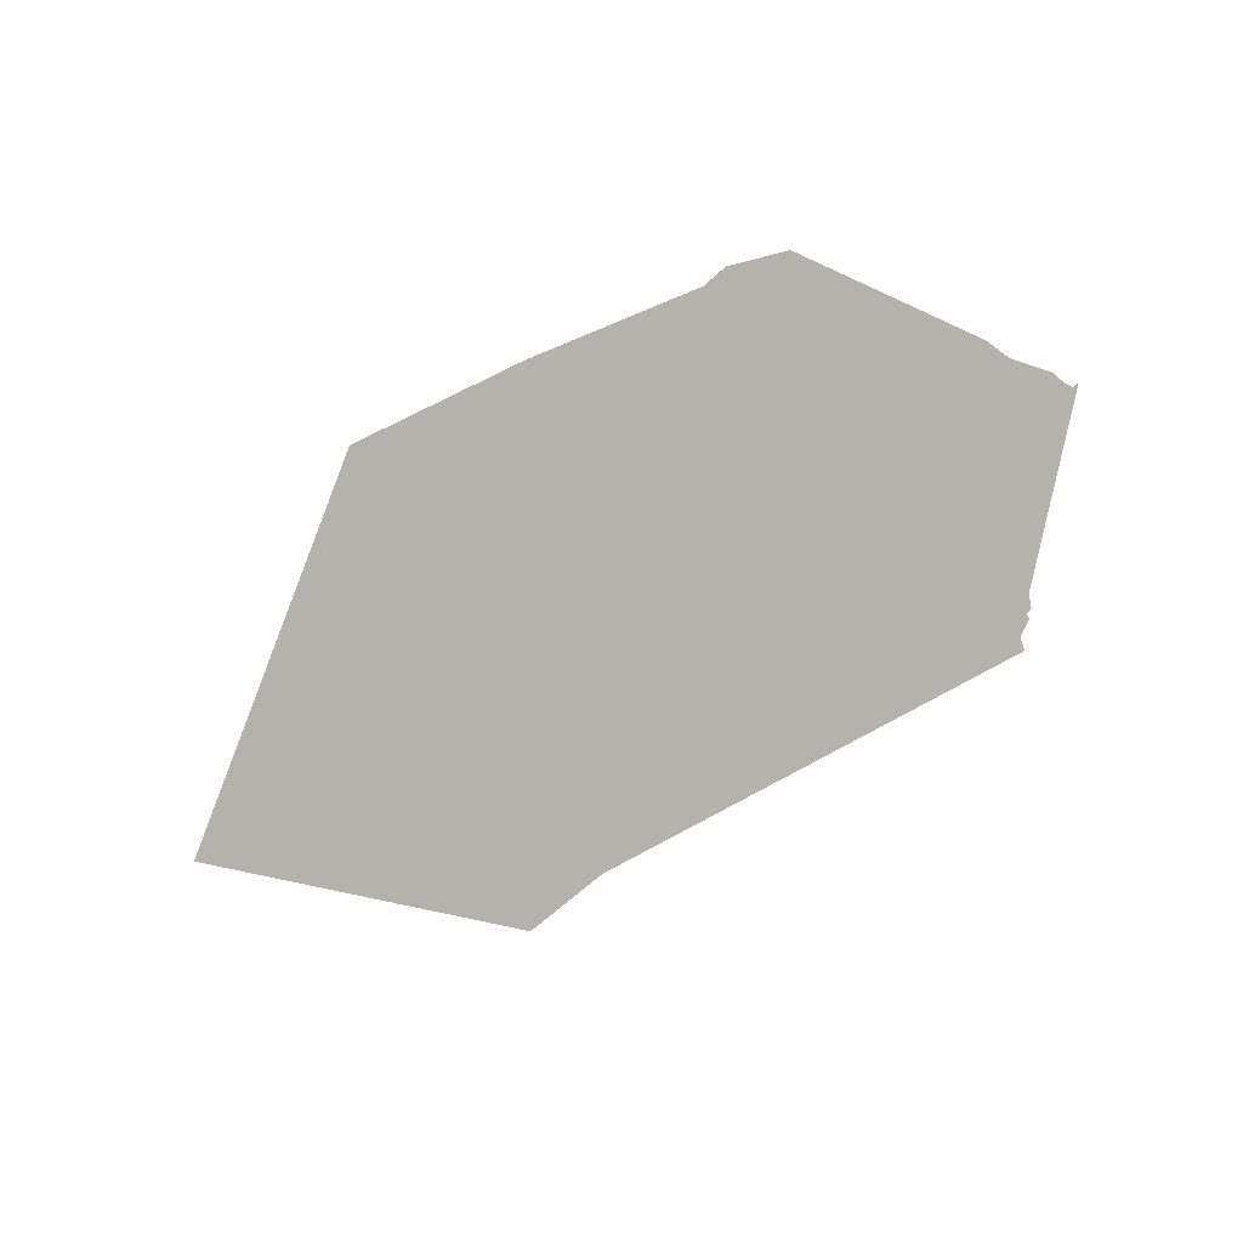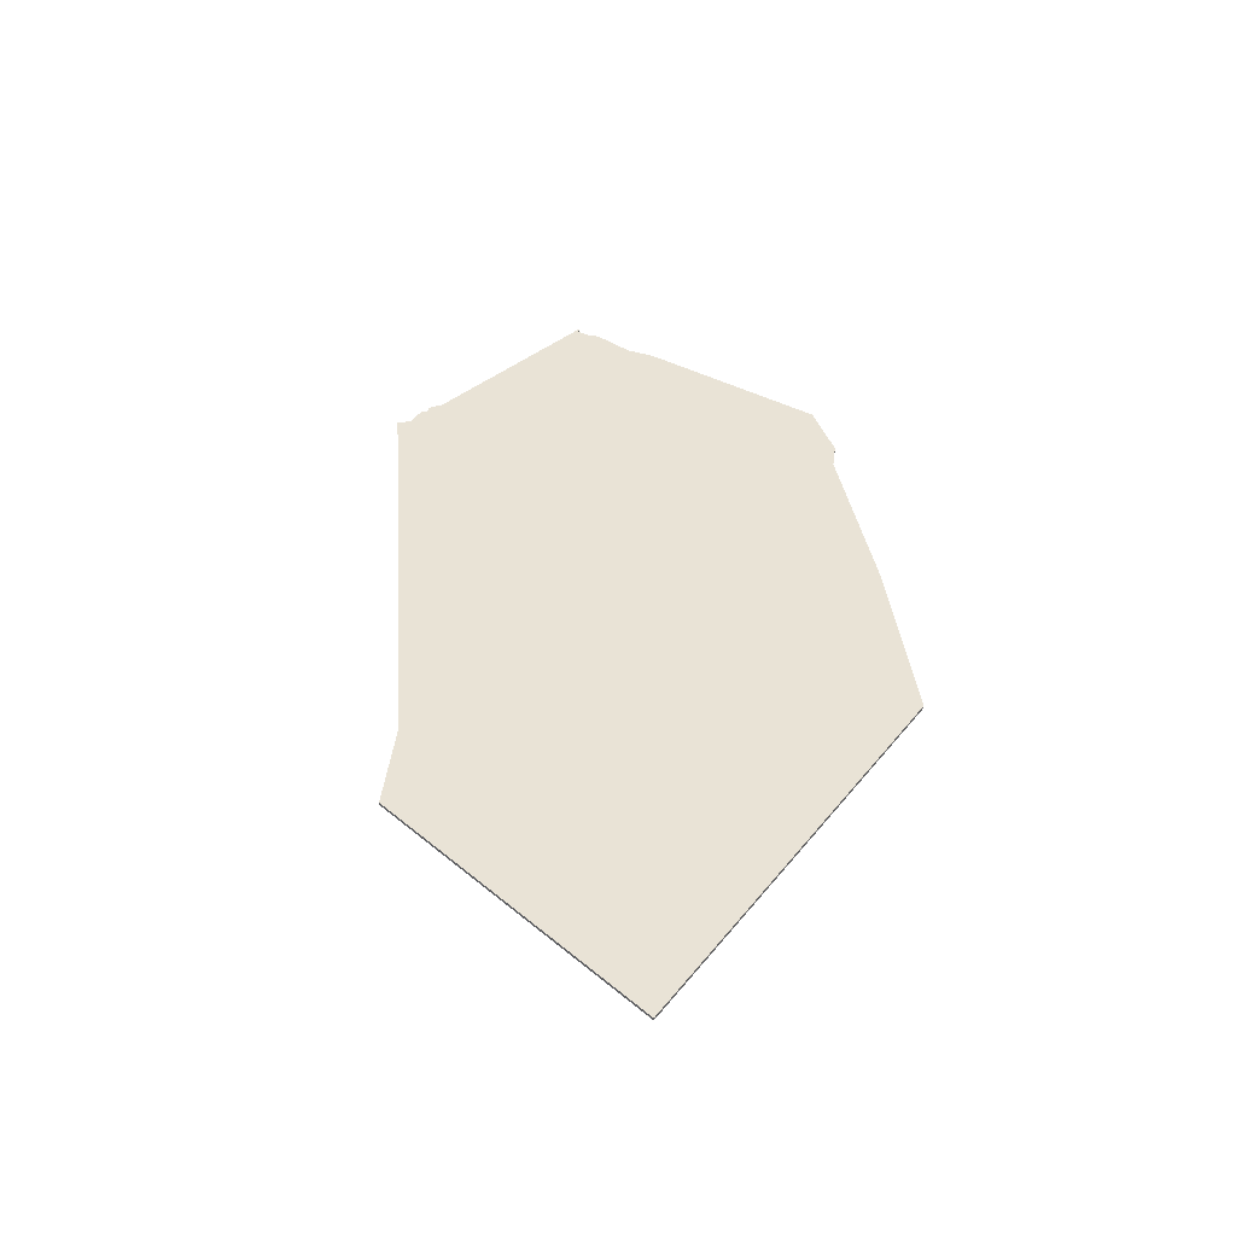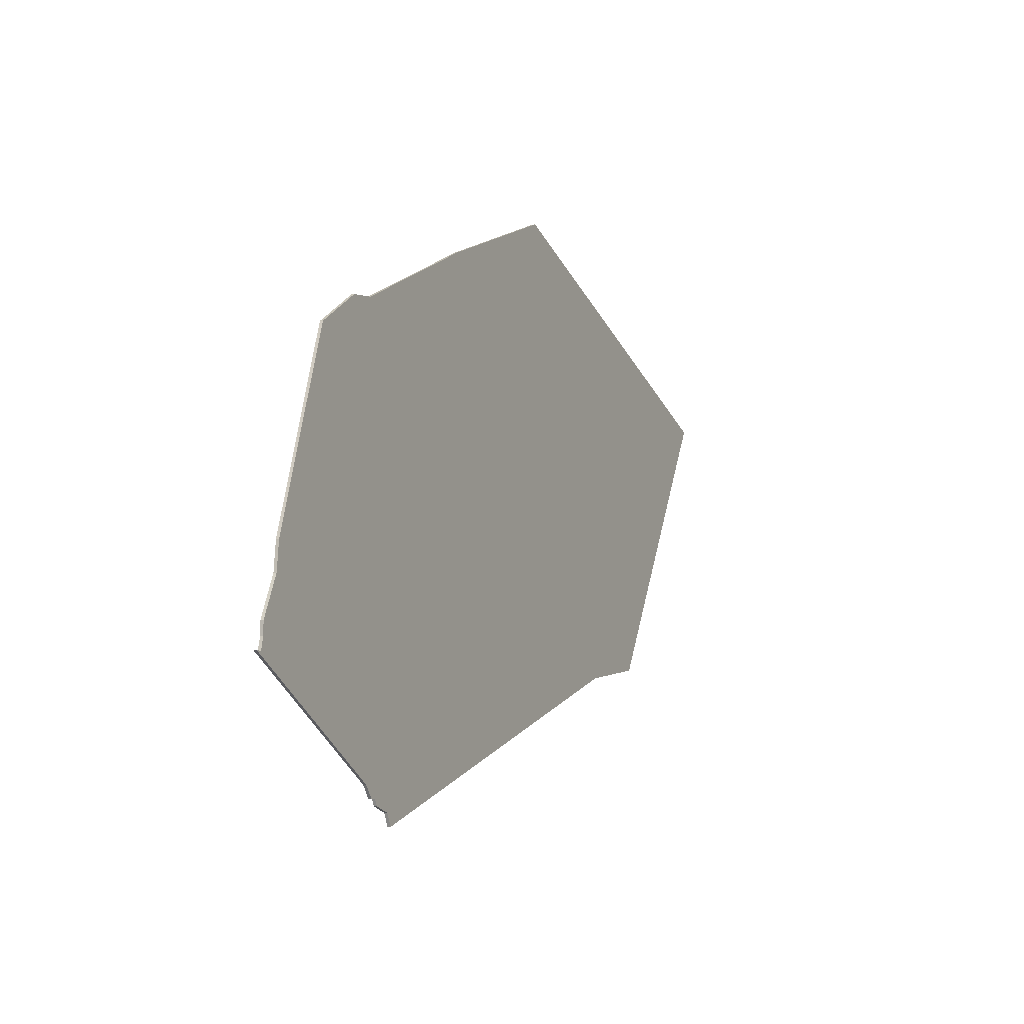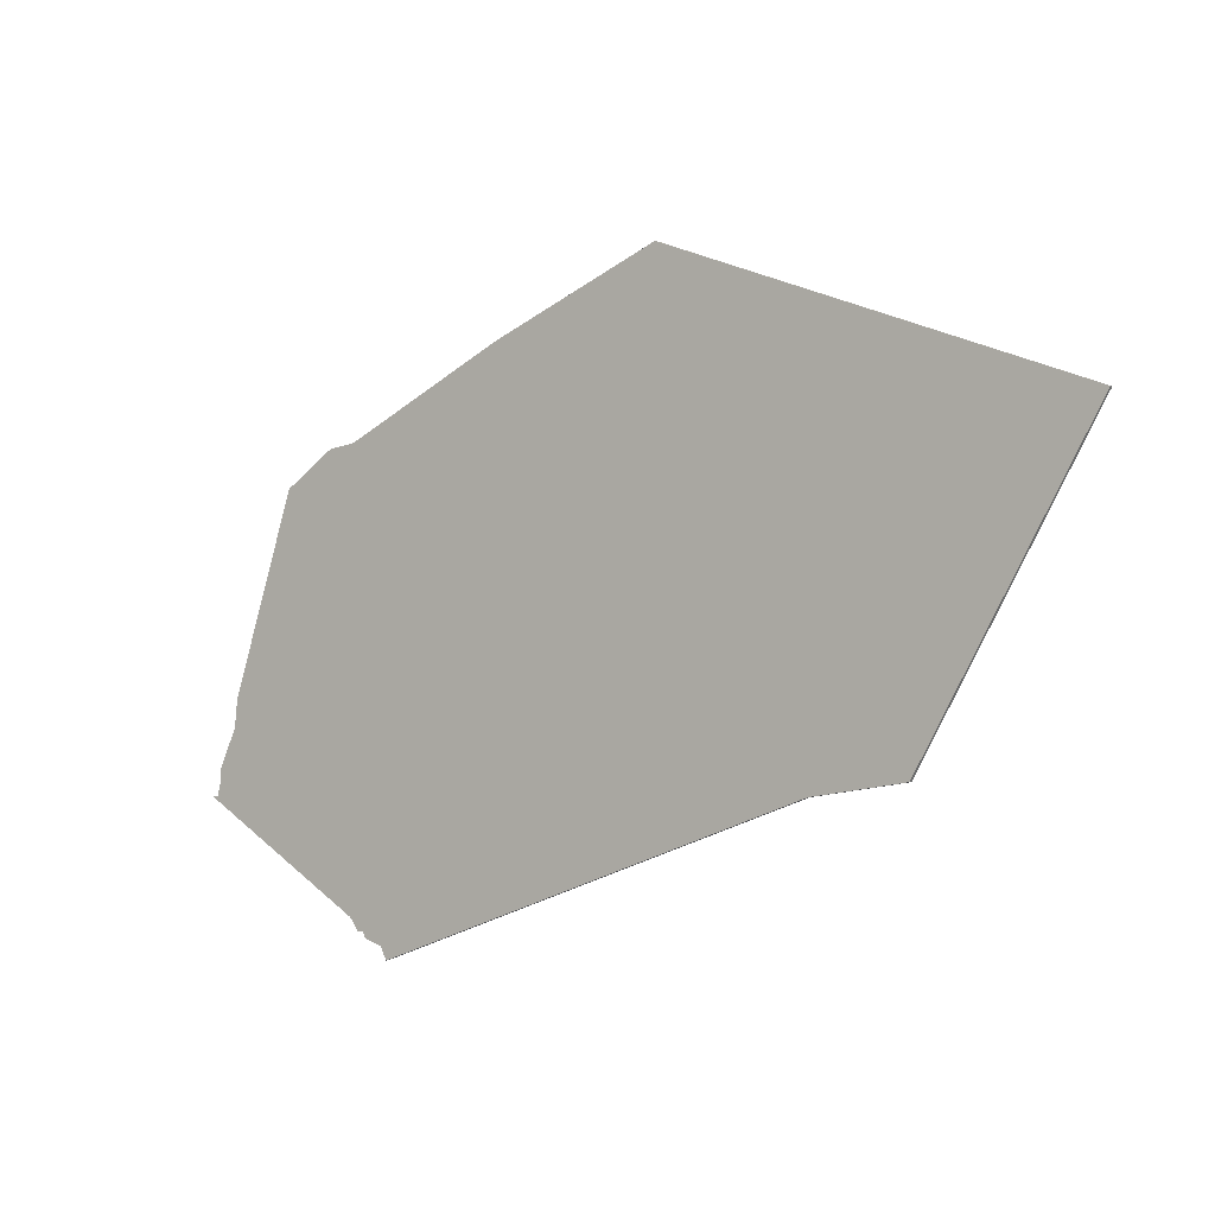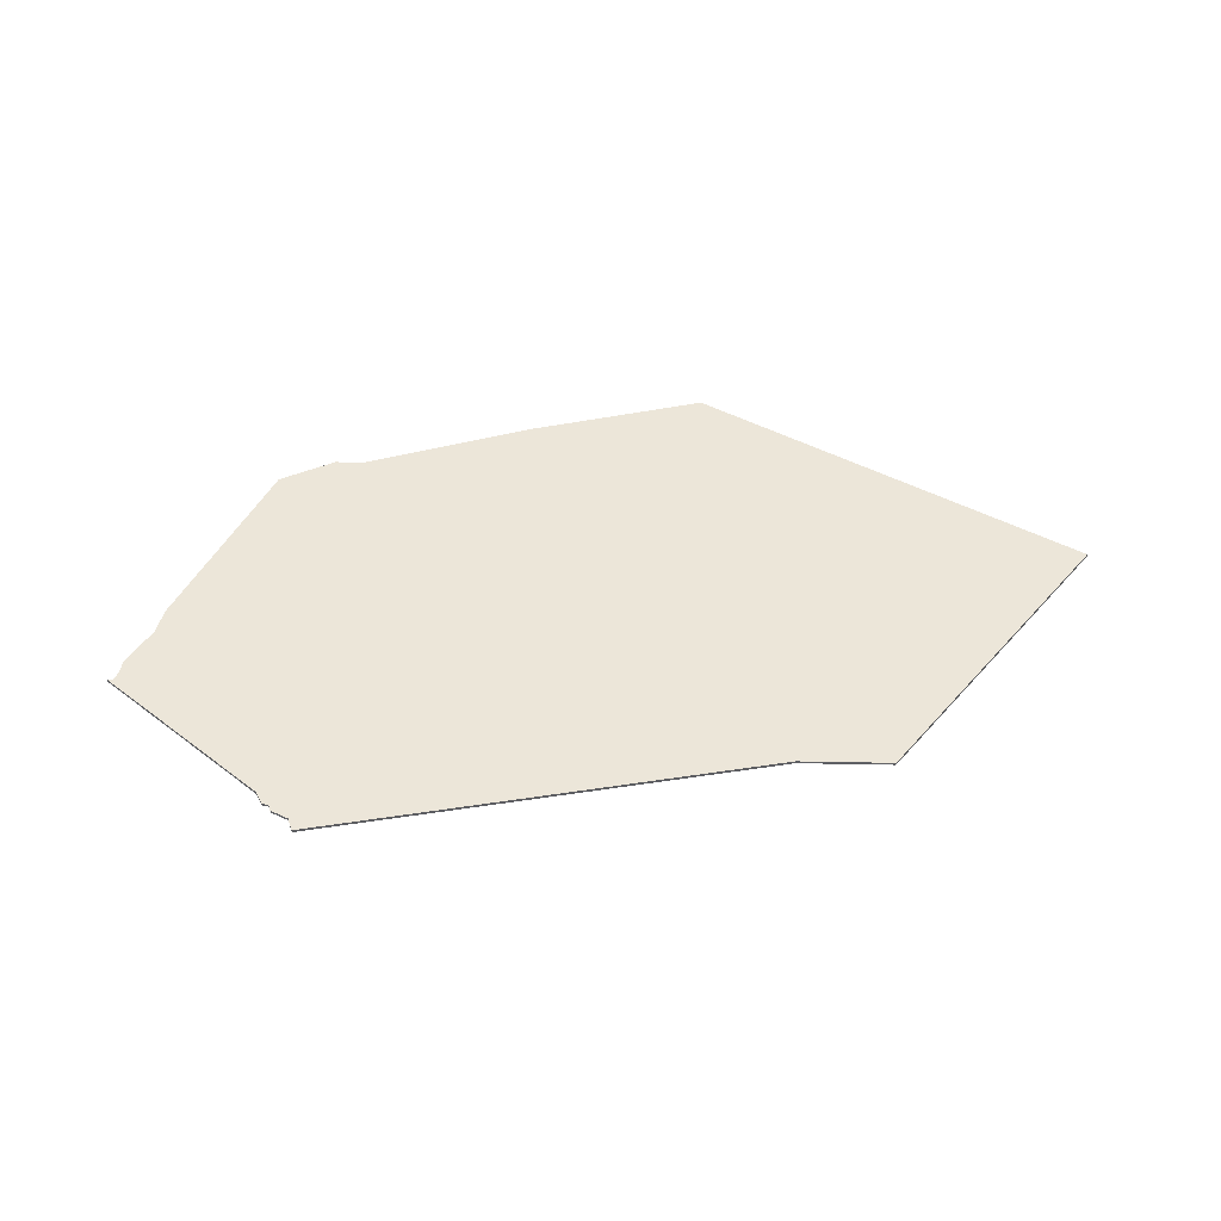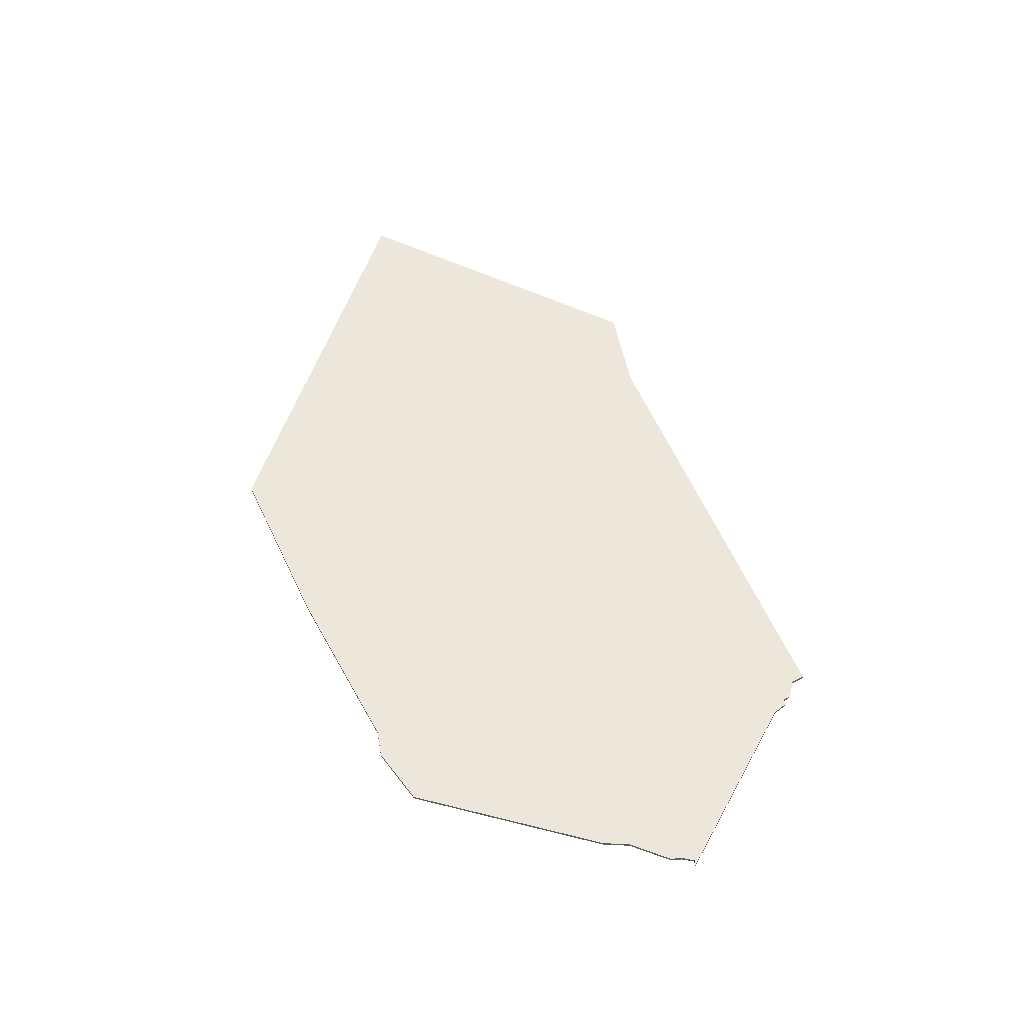
<metadata>
{"format":"obj","ext":"obj","renderer":"f3d","projection":"perspective","resolution":1024,"background":"white","views":[{"elev":-79.4,"azim":-132.8,"up":"+Z"},{"elev":42.1,"azim":104.1,"up":"+Z"},{"elev":-6.9,"azim":-63.7,"up":"+Y"},{"elev":-3.7,"azim":36.5,"up":"+Y"},{"elev":48.9,"azim":8.8,"up":"+Z"},{"elev":53.4,"azim":-93.3,"up":"+Z"}]}
</metadata>
<code>
v 421 -1943 0
v 421 -1943 1
v 363 -1904 0
v 363 -1904 1
v 528 -1752 0
v 528 -1752 1
v 371 -1874 0
v 371 -1874 1
v 370 -1883 0
v 370 -1883 1
v 576 -1903 0
v 576 -1903 1
v 361 -1904 0
v 361 -1904 1
v 418 -1939 0
v 418 -1939 1
v 418 -1799 0
v 418 -1799 1
v 409 -1800 0
v 409 -1800 1
v 392 -1811 0
v 392 -1811 1
v 606 -1899 0
v 606 -1899 1
v 424 -1945 0
v 424 -1945 1
v 432 -1951 0
v 432 -1951 1
v 423 -1943 0
v 423 -1943 1
v 662 -1804 0
v 662 -1804 1
v 472 -1774 0
v 472 -1774 1
v 364 -1900 0
v 364 -1900 1
v 364 -1896 0
v 364 -1896 1
v 430 -1947 0
v 430 -1947 1
f 15 13 3
f 9 35 37
f 3 35 15
f 15 35 9
f 7 15 9
f 19 17 21
f 7 21 17
f 7 17 15
f 17 39 15
f 29 15 39
f 11 27 39
f 29 39 25
f 17 33 39
f 11 33 5
f 31 23 11
f 5 31 11
f 11 39 33
f 1 15 29
f 4 14 16
f 38 36 10
f 16 36 4
f 10 36 16
f 10 16 8
f 22 18 20
f 18 22 8
f 16 18 8
f 16 40 18
f 40 16 30
f 40 28 12
f 26 40 30
f 40 34 18
f 6 34 12
f 12 24 32
f 12 32 6
f 34 40 12
f 30 16 2
f 8 22 7
f 7 22 21
f 10 8 9
f 9 8 7
f 38 10 37
f 37 10 9
f 36 38 35
f 35 38 37
f 4 36 3
f 3 36 35
f 14 4 13
f 13 4 3
f 16 14 15
f 15 14 13
f 2 16 1
f 1 16 15
f 30 2 29
f 29 2 1
f 26 30 25
f 25 30 29
f 40 26 39
f 39 26 25
f 28 40 27
f 27 40 39
f 12 28 11
f 11 28 27
f 24 12 23
f 23 12 11
f 32 24 31
f 31 24 23
f 6 32 5
f 5 32 31
f 34 6 33
f 33 6 5
f 18 34 17
f 17 34 33
f 22 20 21
f 21 20 19
f 20 18 19
f 19 18 17

</code>
